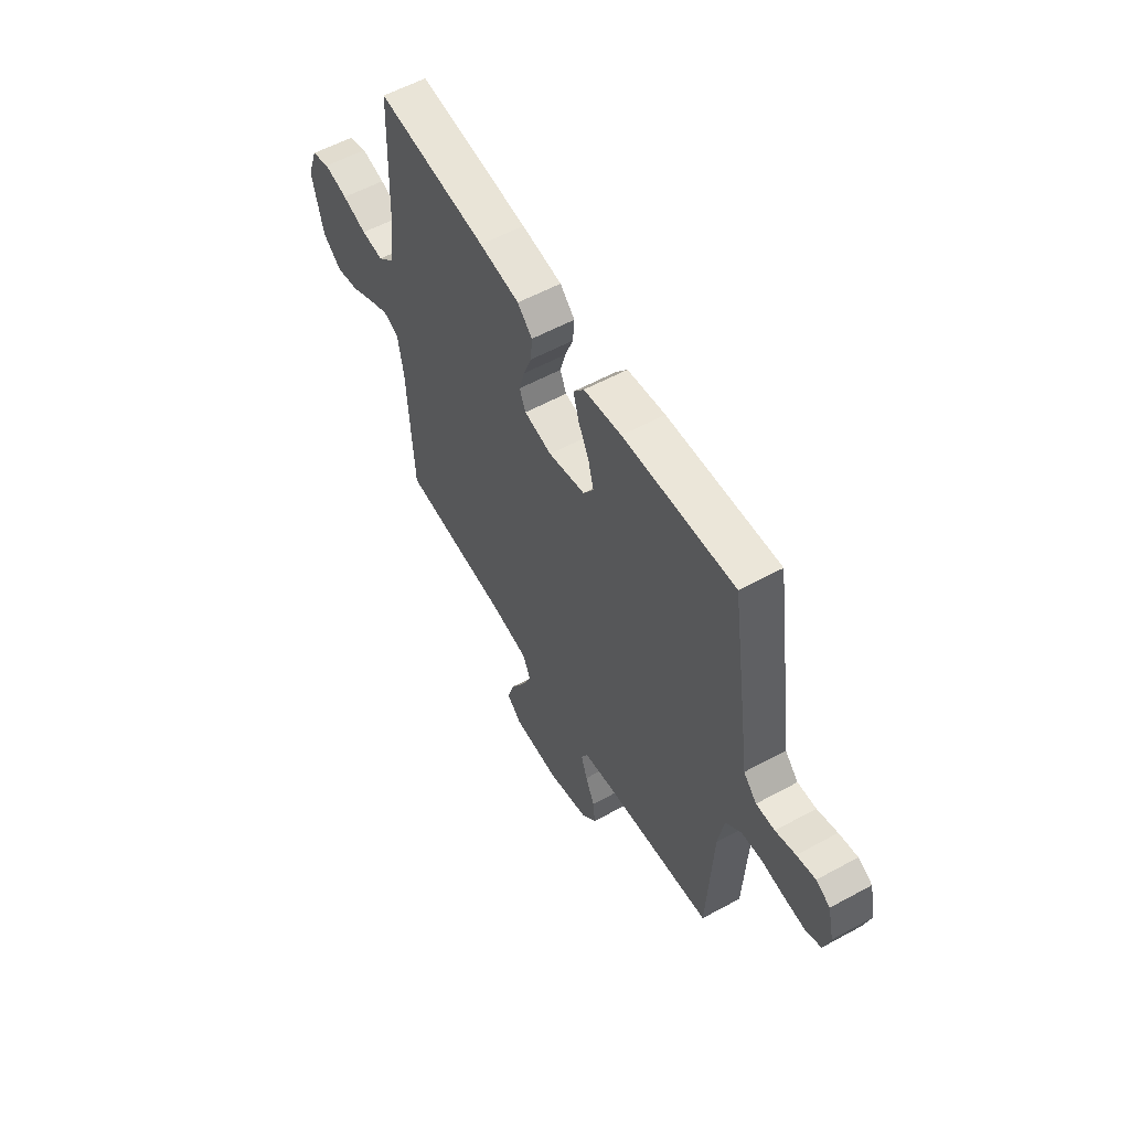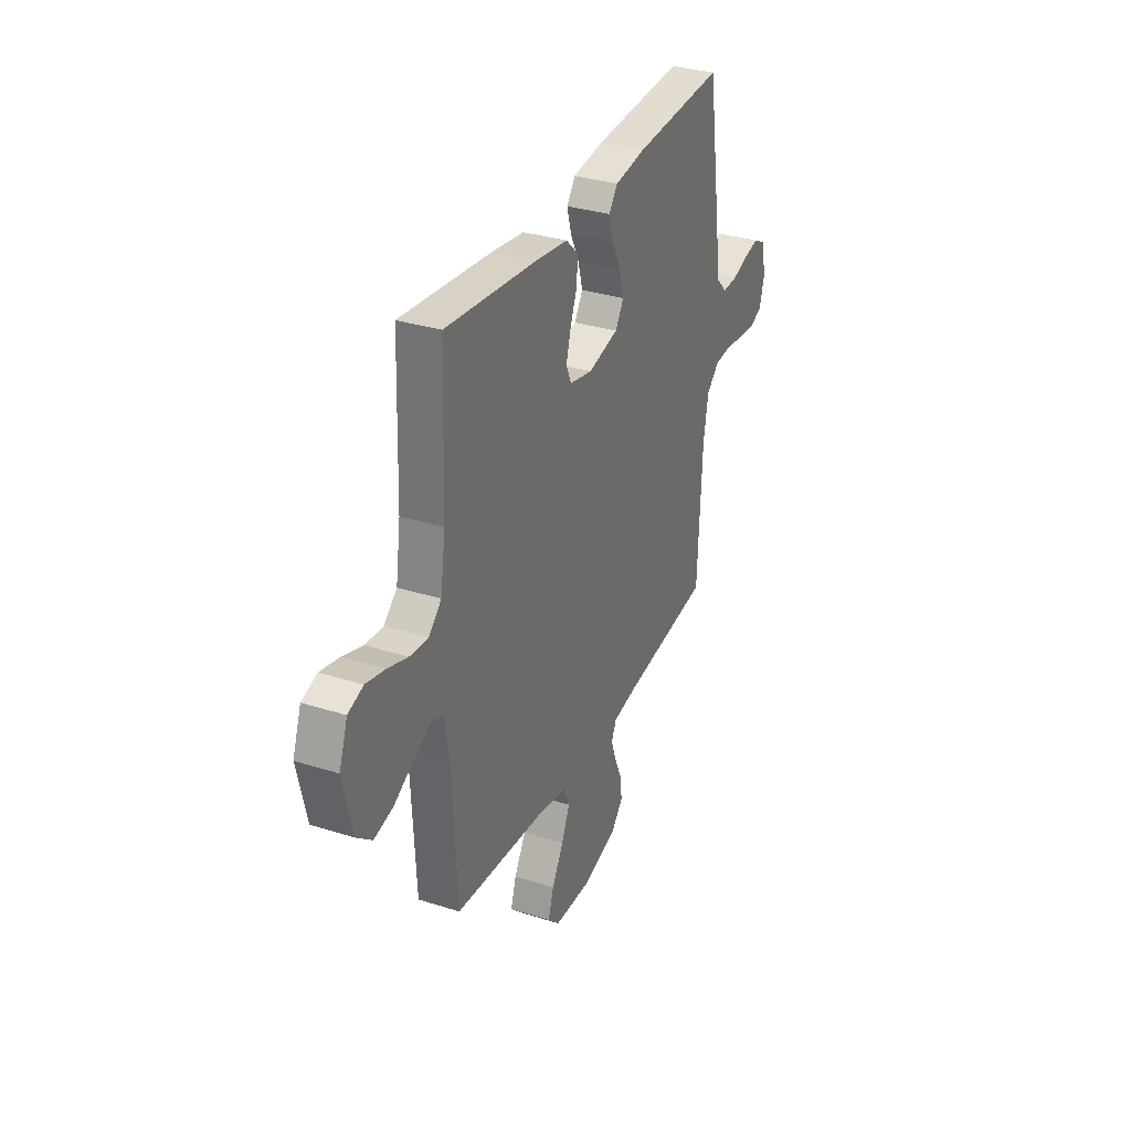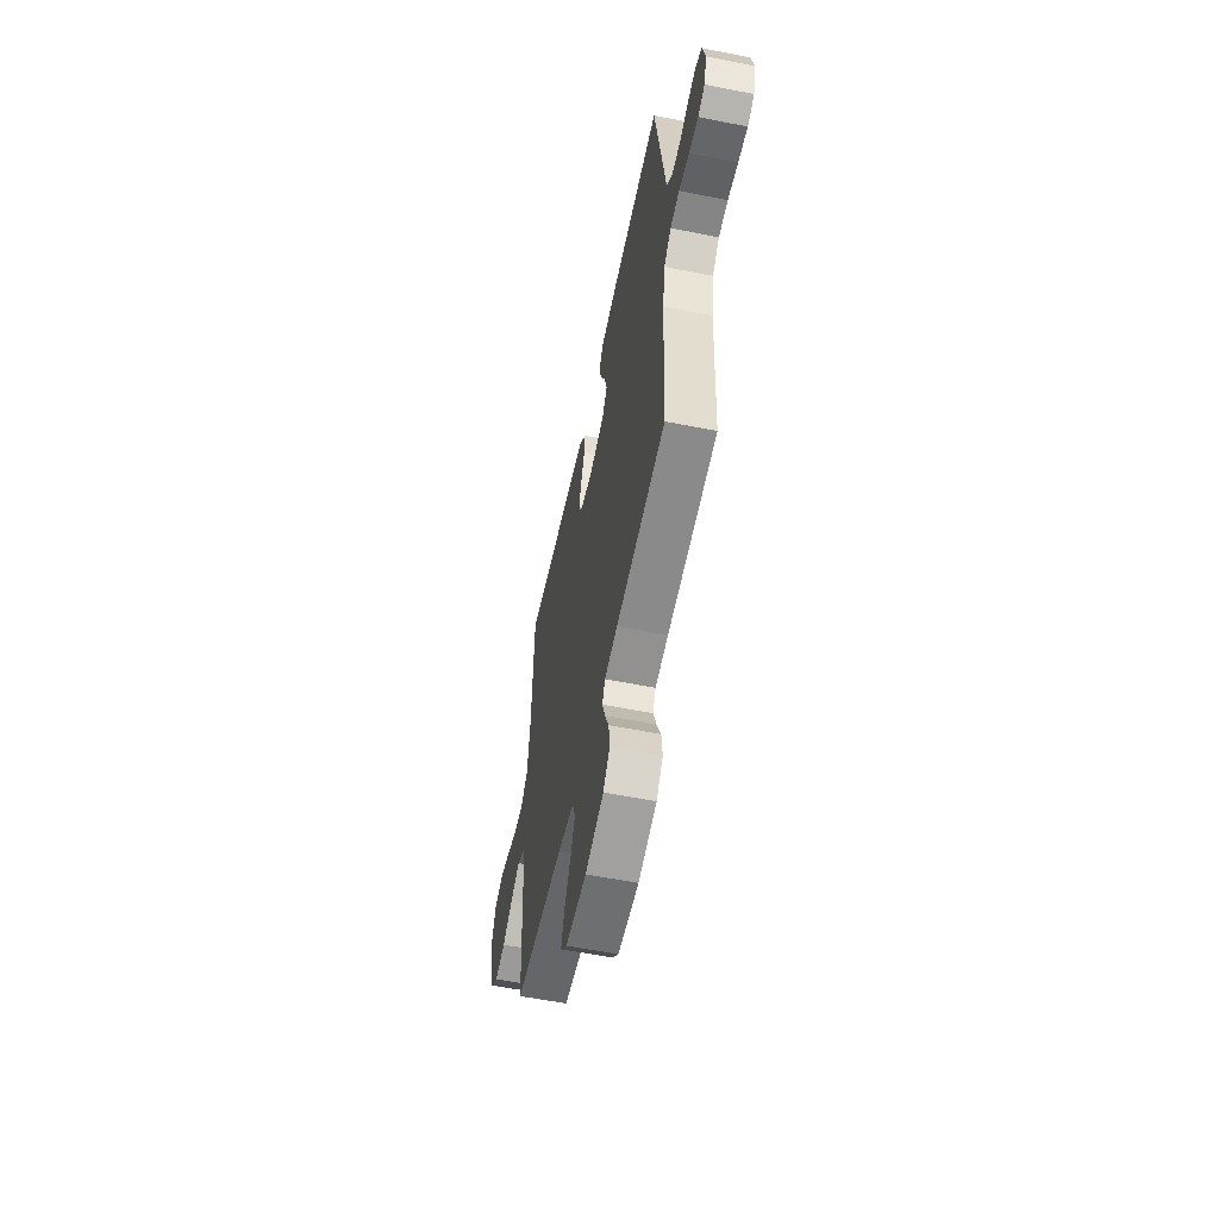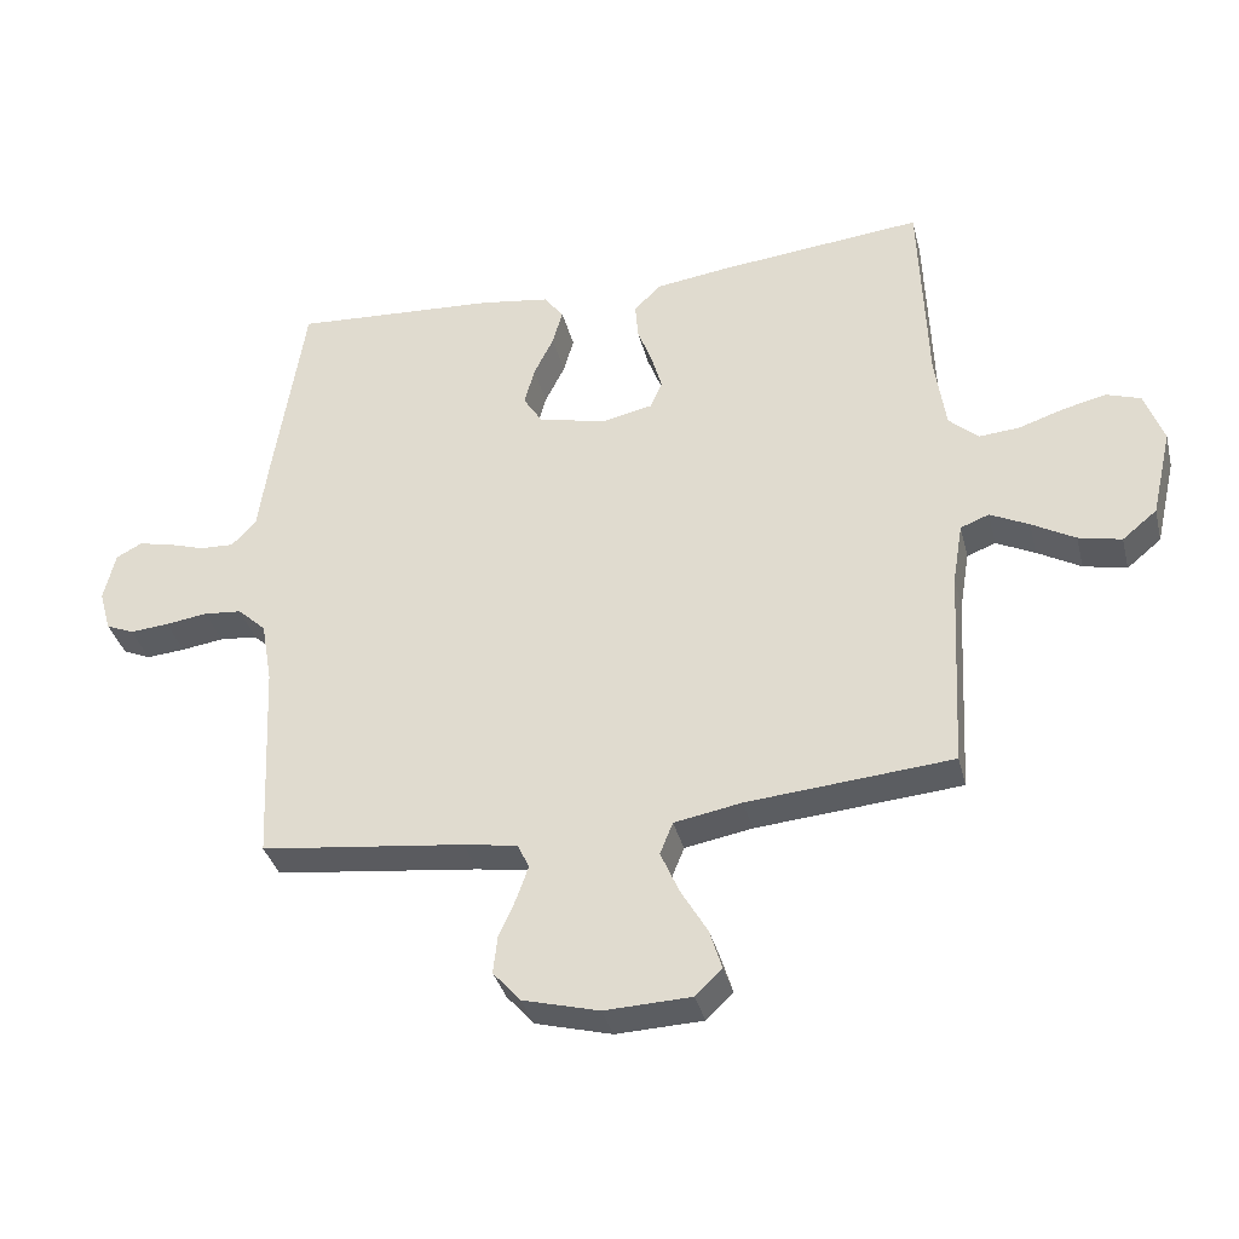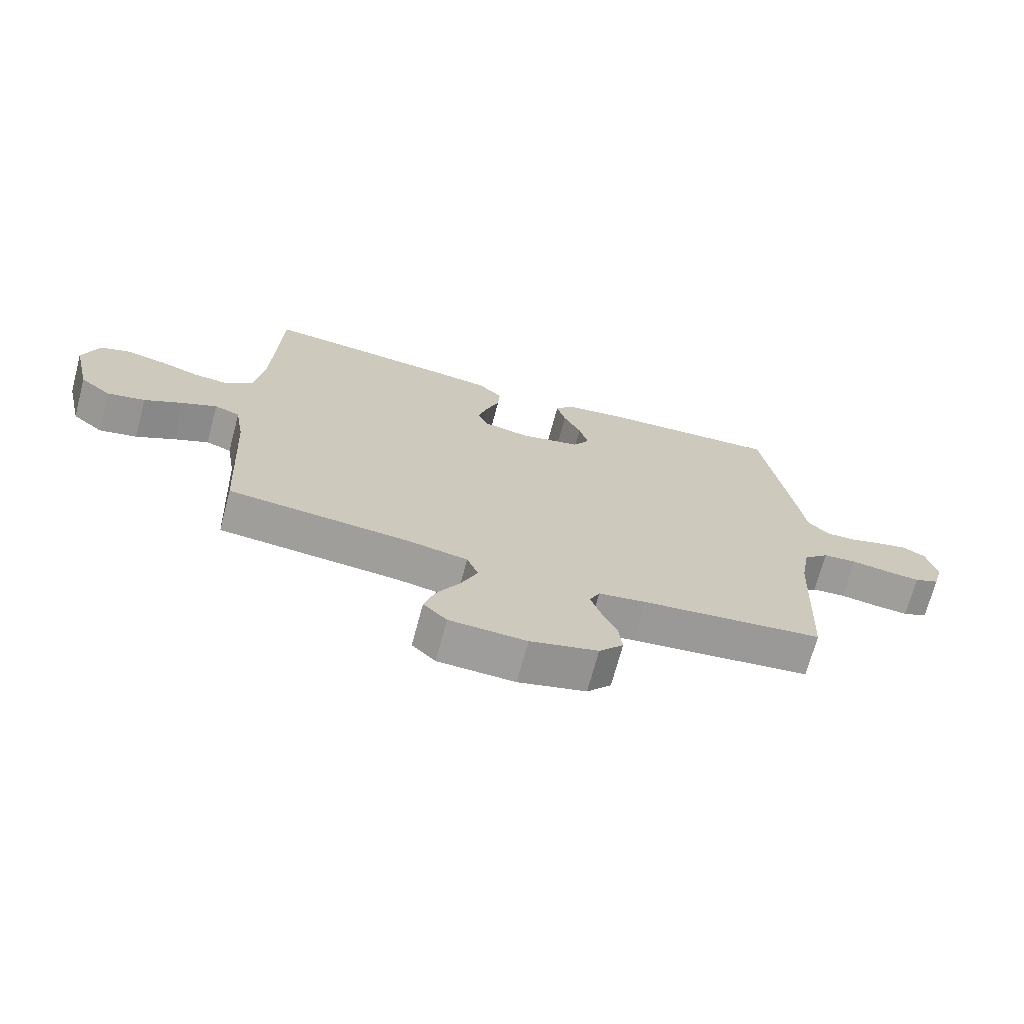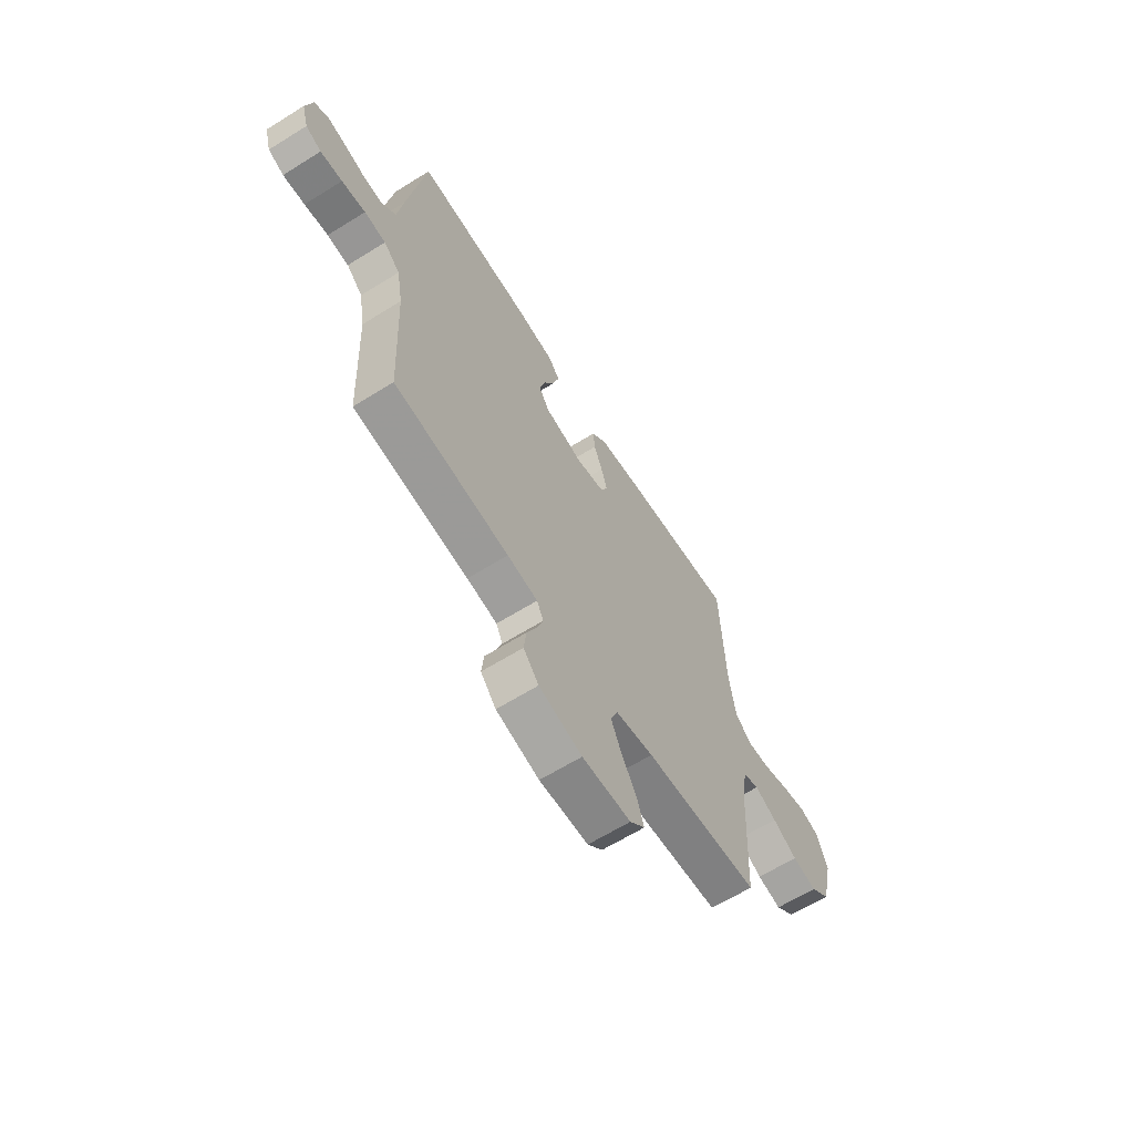
<metadata>
{"format":"obj","ext":"obj","renderer":"f3d","projection":"perspective","resolution":1024,"background":"white","views":[{"elev":57.1,"azim":-119.6,"up":"+Z"},{"elev":32.5,"azim":113.8,"up":"+Z"},{"elev":-56.8,"azim":-101.8,"up":"+Z"},{"elev":-35.6,"azim":13.8,"up":"+Z"},{"elev":-70.3,"azim":165.1,"up":"+Z"},{"elev":-64.0,"azim":-57.9,"up":"+Z"}]}
</metadata>
<code>
v -0.5 0.07 0.5
v -0.2 0.07 0.482
v -0.098 0.07 0.467
v -0.069 0.07 0.429
v -0.084 0.07 0.376
v -0.113 0.07 0.317
v -0.128 0.07 0.261
v -0.1 0.07 0.217
v 0 0.07 0.194
v 0.075 0.07 0.21
v 0.092 0.07 0.25
v 0.077 0.07 0.304
v 0.055 0.07 0.362
v 0.051 0.07 0.415
v 0.091 0.07 0.454
v 0.2 0.07 0.469
v 0.5 0.07 0.5
v 0.511 0.07 0.2
v 0.527 0.07 0.091
v 0.57 0.07 0.052
v 0.63 0.07 0.057
v 0.696 0.07 0.079
v 0.76 0.07 0.094
v 0.81 0.07 0.077
v 0.838 0.07 0
v 0.808 0.07 -0.13
v 0.757 0.07 -0.172
v 0.694 0.07 -0.158
v 0.63 0.07 -0.122
v 0.573 0.07 -0.094
v 0.531 0.07 -0.11
v 0.516 0.07 -0.2
v 0.5 0.07 -0.5
v 0.2 0.07 -0.526
v 0.101 0.07 -0.544
v 0.082 0.07 -0.591
v 0.109 0.07 -0.653
v 0.148 0.07 -0.72
v 0.166 0.07 -0.778
v 0.127 0.07 -0.816
v 0 0.07 -0.821
v -0.112 0.07 -0.791
v -0.152 0.07 -0.745
v -0.146 0.07 -0.69
v -0.121 0.07 -0.634
v -0.104 0.07 -0.585
v -0.121 0.07 -0.549
v -0.2 0.07 -0.536
v -0.5 0.07 -0.5
v -0.514 0.07 -0.2
v -0.53 0.07 -0.108
v -0.572 0.07 -0.069
v -0.628 0.07 -0.064
v -0.69 0.07 -0.073
v -0.747 0.07 -0.078
v -0.788 0.07 -0.06
v -0.805 0.07 0
v -0.788 0.07 0.073
v -0.75 0.07 0.093
v -0.7 0.07 0.082
v -0.646 0.07 0.065
v -0.596 0.07 0.063
v -0.56 0.07 0.1
v -0.546 0.07 0.2
v -0.5 0 0.5
v -0.2 0 0.482
v -0.098 0 0.467
v -0.069 0 0.429
v -0.084 0 0.376
v -0.113 0 0.317
v -0.128 0 0.261
v -0.1 0 0.217
v 0 0 0.194
v 0.075 0 0.21
v 0.092 0 0.25
v 0.077 0 0.304
v 0.055 0 0.362
v 0.051 0 0.415
v 0.091 0 0.454
v 0.2 0 0.469
v 0.5 0 0.5
v 0.511 0 0.2
v 0.527 0 0.091
v 0.57 0 0.052
v 0.63 0 0.057
v 0.696 0 0.079
v 0.76 0 0.094
v 0.81 0 0.077
v 0.838 0 0
v 0.808 0 -0.13
v 0.757 0 -0.172
v 0.694 0 -0.158
v 0.63 0 -0.122
v 0.573 0 -0.094
v 0.531 0 -0.11
v 0.516 0 -0.2
v 0.5 0 -0.5
v 0.2 0 -0.526
v 0.101 0 -0.544
v 0.082 0 -0.591
v 0.109 0 -0.653
v 0.148 0 -0.72
v 0.166 0 -0.778
v 0.127 0 -0.816
v 0 0 -0.821
v -0.112 0 -0.791
v -0.152 0 -0.745
v -0.146 0 -0.69
v -0.121 0 -0.634
v -0.104 0 -0.585
v -0.121 0 -0.549
v -0.2 0 -0.536
v -0.5 0 -0.5
v -0.514 0 -0.2
v -0.53 0 -0.108
v -0.572 0 -0.069
v -0.628 0 -0.064
v -0.69 0 -0.073
v -0.747 0 -0.078
v -0.788 0 -0.06
v -0.805 0 0
v -0.788 0 0.073
v -0.75 0 0.093
v -0.7 0 0.082
v -0.646 0 0.065
v -0.596 0 0.063
v -0.56 0 0.1
v -0.546 0 0.2
f 4 5 6
f 3 4 6
f 2 3 6
f 1 2 6
f 64 1 6
f 63 64 6
f 62 63 6 7
f 59 60 61
f 58 59 61
f 57 58 61
f 56 57 61
f 55 56 61
f 54 55 61
f 53 54 61
f 52 53 61 62
f 62 7 8
f 52 62 8
f 51 52 8
f 48 49 50
f 51 8 9
f 50 51 9
f 48 50 9
f 47 48 9
f 43 44 45
f 42 43 45
f 41 42 45
f 40 41 45
f 39 40 45
f 38 39 45
f 37 38 45
f 36 37 45 46
f 47 9 10
f 46 47 10
f 36 46 10
f 35 36 10
f 32 33 34
f 35 10 11
f 34 35 11
f 32 34 11
f 31 32 11
f 27 28 29
f 26 27 29
f 25 26 29
f 24 25 29
f 23 24 29
f 22 23 29
f 21 22 29
f 20 21 29 30
f 31 11 12
f 30 31 12
f 20 30 12
f 19 20 12
f 16 17 18
f 16 18 19
f 15 16 19
f 14 15 19
f 13 14 19
f 12 13 19
f 70 69 68
f 70 68 67
f 70 67 66
f 70 66 65
f 70 65 128
f 70 128 127
f 71 70 127 126
f 125 124 123
f 125 123 122
f 125 122 121
f 125 121 120
f 125 120 119
f 125 119 118
f 125 118 117
f 126 125 117 116
f 72 71 126
f 72 126 116
f 72 116 115
f 114 113 112
f 73 72 115
f 73 115 114
f 73 114 112
f 73 112 111
f 109 108 107
f 109 107 106
f 109 106 105
f 109 105 104
f 109 104 103
f 109 103 102
f 109 102 101
f 110 109 101 100
f 74 73 111
f 74 111 110
f 74 110 100
f 74 100 99
f 98 97 96
f 75 74 99
f 75 99 98
f 75 98 96
f 75 96 95
f 93 92 91
f 93 91 90
f 93 90 89
f 93 89 88
f 93 88 87
f 93 87 86
f 93 86 85
f 94 93 85 84
f 76 75 95
f 76 95 94
f 76 94 84
f 76 84 83
f 82 81 80
f 83 82 80
f 83 80 79
f 83 79 78
f 83 78 77
f 83 77 76
f 1 65 66 2
f 2 66 67 3
f 3 67 68 4
f 4 68 69 5
f 5 69 70 6
f 6 70 71 7
f 7 71 72 8
f 8 72 73 9
f 9 73 74 10
f 10 74 75 11
f 11 75 76 12
f 12 76 77 13
f 13 77 78 14
f 14 78 79 15
f 15 79 80 16
f 16 80 81 17
f 17 81 82 18
f 18 82 83 19
f 19 83 84 20
f 20 84 85 21
f 21 85 86 22
f 22 86 87 23
f 23 87 88 24
f 24 88 89 25
f 25 89 90 26
f 26 90 91 27
f 27 91 92 28
f 28 92 93 29
f 29 93 94 30
f 30 94 95 31
f 31 95 96 32
f 32 96 97 33
f 33 97 98 34
f 34 98 99 35
f 35 99 100 36
f 36 100 101 37
f 37 101 102 38
f 38 102 103 39
f 39 103 104 40
f 40 104 105 41
f 41 105 106 42
f 42 106 107 43
f 43 107 108 44
f 44 108 109 45
f 45 109 110 46
f 46 110 111 47
f 47 111 112 48
f 48 112 113 49
f 49 113 114 50
f 50 114 115 51
f 51 115 116 52
f 52 116 117 53
f 53 117 118 54
f 54 118 119 55
f 55 119 120 56
f 56 120 121 57
f 57 121 122 58
f 58 122 123 59
f 59 123 124 60
f 60 124 125 61
f 61 125 126 62
f 62 126 127 63
f 63 127 128 64
f 64 128 65 1

</code>
